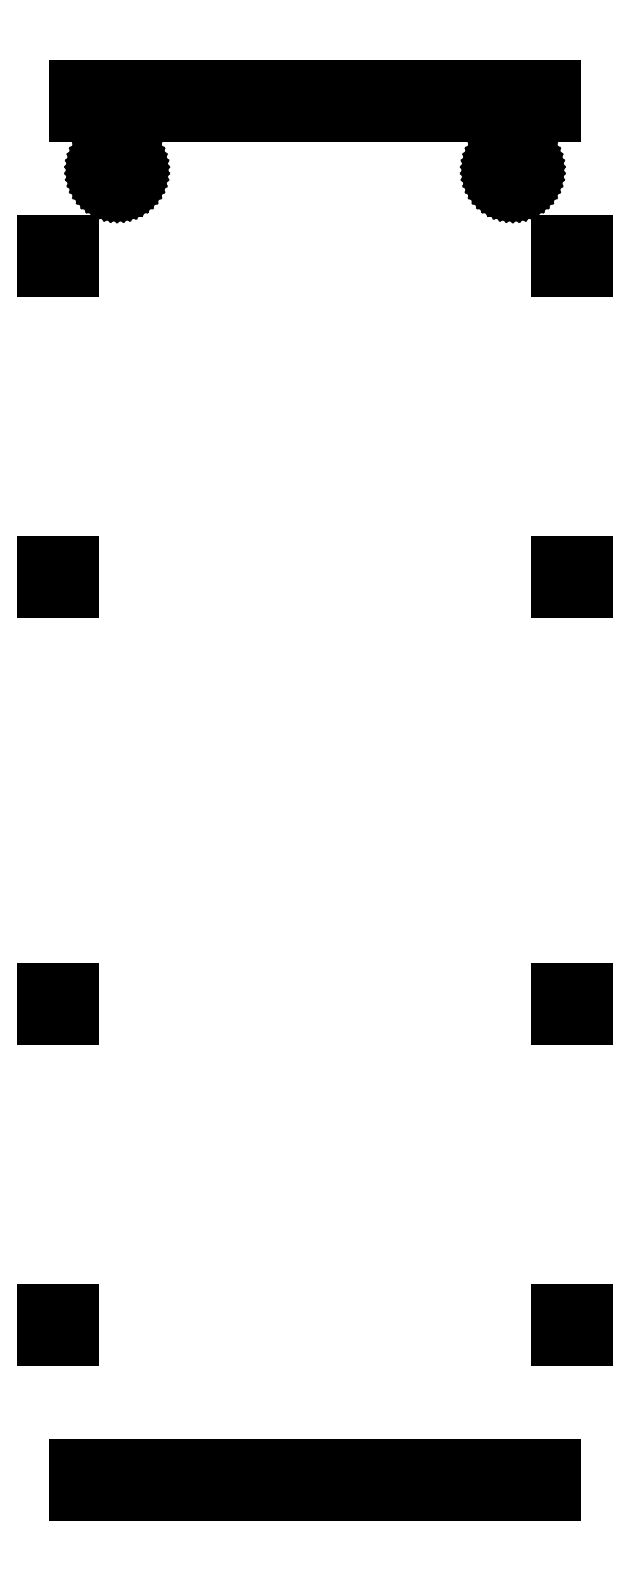
<metadata>
{"format":"dxf","ext":"dxf","renderer":"ezdxf+matplotlib","layout":"modelspace","background":"white","min_lineweight":24,"dpi":150}
</metadata>
<code>
0
SECTION
2
ENTITIES
0
LINE
8
0
10
22.5
20
66
11
-22.5
21
66
0
LINE
8
0
10
-22.5
20
66
11
-22.5
21
63
0
LINE
8
0
10
-22.5
20
63
11
22.5
21
63
0
LINE
8
0
10
22.5
20
63
11
22.5
21
66
0
LINE
8
0
10
-18.13
20
56.04
11
-17.88
21
56.1
0
LINE
8
0
10
-17.88
20
56.1
11
-17.65
21
56.19
0
LINE
8
0
10
-17.65
20
56.19
11
-17.43
21
56.31
0
LINE
8
0
10
-17.43
20
56.31
11
-17.23
21
56.46
0
LINE
8
0
10
-17.23
20
56.46
11
-17.04
21
56.63
0
LINE
8
0
10
-17.04
20
56.63
11
-16.88
21
56.82
0
LINE
8
0
10
-16.88
20
56.82
11
-16.75
21
57.04
0
LINE
8
0
10
-16.75
20
57.04
11
-16.64
21
57.26
0
LINE
8
0
10
-16.64
20
57.26
11
-16.56
21
57.5
0
LINE
8
0
10
-16.56
20
57.5
11
-16.52
21
57.75
0
LINE
8
0
10
-16.52
20
57.75
11
-16.5
21
58
0
LINE
8
0
10
-16.5
20
58
11
-16.52
21
58.25
0
LINE
8
0
10
-16.52
20
58.25
11
-16.56
21
58.5
0
LINE
8
0
10
-16.56
20
58.5
11
-16.64
21
58.74
0
LINE
8
0
10
-16.64
20
58.74
11
-16.75
21
58.96
0
LINE
8
0
10
-16.75
20
58.96
11
-16.88
21
59.18
0
LINE
8
0
10
-16.88
20
59.18
11
-17.04
21
59.37
0
LINE
8
0
10
-17.04
20
59.37
11
-17.23
21
59.54
0
LINE
8
0
10
-17.23
20
59.54
11
-17.43
21
59.69
0
LINE
8
0
10
-17.43
20
59.69
11
-17.65
21
59.81
0
LINE
8
0
10
-17.65
20
59.81
11
-17.88
21
59.9
0
LINE
8
0
10
-17.88
20
59.9
11
-18.13
21
59.96
0
LINE
8
0
10
-18.13
20
59.96
11
-18.37
21
60
0
LINE
8
0
10
-18.37
20
60
11
-18.63
21
60
0
LINE
8
0
10
-18.63
20
60
11
-18.87
21
59.96
0
LINE
8
0
10
-18.87
20
59.96
11
-19.12
21
59.9
0
LINE
8
0
10
-19.12
20
59.9
11
-19.35
21
59.81
0
LINE
8
0
10
-19.35
20
59.81
11
-19.57
21
59.69
0
LINE
8
0
10
-19.57
20
59.69
11
-19.77
21
59.54
0
LINE
8
0
10
-19.77
20
59.54
11
-19.96
21
59.37
0
LINE
8
0
10
-19.96
20
59.37
11
-20.12
21
59.18
0
LINE
8
0
10
-20.12
20
59.18
11
-20.25
21
58.96
0
LINE
8
0
10
-20.25
20
58.96
11
-20.36
21
58.74
0
LINE
8
0
10
-20.36
20
58.74
11
-20.44
21
58.5
0
LINE
8
0
10
-20.44
20
58.5
11
-20.48
21
58.25
0
LINE
8
0
10
-20.48
20
58.25
11
-20.5
21
58
0
LINE
8
0
10
-20.5
20
58
11
-20.48
21
57.75
0
LINE
8
0
10
-20.48
20
57.75
11
-20.44
21
57.5
0
LINE
8
0
10
-20.44
20
57.5
11
-20.36
21
57.26
0
LINE
8
0
10
-20.36
20
57.26
11
-20.25
21
57.04
0
LINE
8
0
10
-20.25
20
57.04
11
-20.12
21
56.82
0
LINE
8
0
10
-20.12
20
56.82
11
-19.96
21
56.63
0
LINE
8
0
10
-19.96
20
56.63
11
-19.77
21
56.46
0
LINE
8
0
10
-19.77
20
56.46
11
-19.57
21
56.31
0
LINE
8
0
10
-19.57
20
56.31
11
-19.35
21
56.19
0
LINE
8
0
10
-19.35
20
56.19
11
-19.12
21
56.1
0
LINE
8
0
10
-19.12
20
56.1
11
-18.87
21
56.04
0
LINE
8
0
10
-18.87
20
56.04
11
-18.63
21
56
0
LINE
8
0
10
-18.63
20
56
11
-18.37
21
56
0
LINE
8
0
10
-18.37
20
56
11
-18.13
21
56.04
0
LINE
8
0
10
18.87
20
56.04
11
19.12
21
56.1
0
LINE
8
0
10
19.12
20
56.1
11
19.35
21
56.19
0
LINE
8
0
10
19.35
20
56.19
11
19.57
21
56.31
0
LINE
8
0
10
19.57
20
56.31
11
19.77
21
56.46
0
LINE
8
0
10
19.77
20
56.46
11
19.96
21
56.63
0
LINE
8
0
10
19.96
20
56.63
11
20.12
21
56.82
0
LINE
8
0
10
20.12
20
56.82
11
20.25
21
57.04
0
LINE
8
0
10
20.25
20
57.04
11
20.36
21
57.26
0
LINE
8
0
10
20.36
20
57.26
11
20.44
21
57.5
0
LINE
8
0
10
20.44
20
57.5
11
20.48
21
57.75
0
LINE
8
0
10
20.48
20
57.75
11
20.5
21
58
0
LINE
8
0
10
20.5
20
58
11
20.48
21
58.25
0
LINE
8
0
10
20.48
20
58.25
11
20.44
21
58.5
0
LINE
8
0
10
20.44
20
58.5
11
20.36
21
58.74
0
LINE
8
0
10
20.36
20
58.74
11
20.25
21
58.96
0
LINE
8
0
10
20.25
20
58.96
11
20.12
21
59.18
0
LINE
8
0
10
20.12
20
59.18
11
19.96
21
59.37
0
LINE
8
0
10
19.96
20
59.37
11
19.77
21
59.54
0
LINE
8
0
10
19.77
20
59.54
11
19.57
21
59.69
0
LINE
8
0
10
19.57
20
59.69
11
19.35
21
59.81
0
LINE
8
0
10
19.35
20
59.81
11
19.12
21
59.9
0
LINE
8
0
10
19.12
20
59.9
11
18.87
21
59.96
0
LINE
8
0
10
18.87
20
59.96
11
18.63
21
60
0
LINE
8
0
10
18.63
20
60
11
18.37
21
60
0
LINE
8
0
10
18.37
20
60
11
18.13
21
59.96
0
LINE
8
0
10
18.13
20
59.96
11
17.88
21
59.9
0
LINE
8
0
10
17.88
20
59.9
11
17.65
21
59.81
0
LINE
8
0
10
17.65
20
59.81
11
17.43
21
59.69
0
LINE
8
0
10
17.43
20
59.69
11
17.23
21
59.54
0
LINE
8
0
10
17.23
20
59.54
11
17.04
21
59.37
0
LINE
8
0
10
17.04
20
59.37
11
16.88
21
59.18
0
LINE
8
0
10
16.88
20
59.18
11
16.75
21
58.96
0
LINE
8
0
10
16.75
20
58.96
11
16.64
21
58.74
0
LINE
8
0
10
16.64
20
58.74
11
16.56
21
58.5
0
LINE
8
0
10
16.56
20
58.5
11
16.52
21
58.25
0
LINE
8
0
10
16.52
20
58.25
11
16.5
21
58
0
LINE
8
0
10
16.5
20
58
11
16.52
21
57.75
0
LINE
8
0
10
16.52
20
57.75
11
16.56
21
57.5
0
LINE
8
0
10
16.56
20
57.5
11
16.64
21
57.26
0
LINE
8
0
10
16.64
20
57.26
11
16.75
21
57.04
0
LINE
8
0
10
16.75
20
57.04
11
16.88
21
56.82
0
LINE
8
0
10
16.88
20
56.82
11
17.04
21
56.63
0
LINE
8
0
10
17.04
20
56.63
11
17.23
21
56.46
0
LINE
8
0
10
17.23
20
56.46
11
17.43
21
56.31
0
LINE
8
0
10
17.43
20
56.31
11
17.65
21
56.19
0
LINE
8
0
10
17.65
20
56.19
11
17.88
21
56.1
0
LINE
8
0
10
17.88
20
56.1
11
18.13
21
56.04
0
LINE
8
0
10
18.13
20
56.04
11
18.37
21
56
0
LINE
8
0
10
18.37
20
56
11
18.63
21
56
0
LINE
8
0
10
18.63
20
56
11
18.87
21
56.04
0
LINE
8
0
10
-22.5
20
51.5
11
-25.5
21
51.5
0
LINE
8
0
10
-25.5
20
51.5
11
-25.5
21
48.5
0
LINE
8
0
10
-25.5
20
48.5
11
-22.5
21
48.5
0
LINE
8
0
10
-22.5
20
48.5
11
-22.5
21
51.5
0
LINE
8
0
10
25.5
20
51.5
11
22.5
21
51.5
0
LINE
8
0
10
22.5
20
51.5
11
22.5
21
48.5
0
LINE
8
0
10
22.5
20
48.5
11
25.5
21
48.5
0
LINE
8
0
10
25.5
20
48.5
11
25.5
21
51.5
0
LINE
8
0
10
-22.5
20
21.5
11
-25.5
21
21.5
0
LINE
8
0
10
-25.5
20
21.5
11
-25.5
21
18.5
0
LINE
8
0
10
-25.5
20
18.5
11
-22.5
21
18.5
0
LINE
8
0
10
-22.5
20
18.5
11
-22.5
21
21.5
0
LINE
8
0
10
25.5
20
21.5
11
22.5
21
21.5
0
LINE
8
0
10
22.5
20
21.5
11
22.5
21
18.5
0
LINE
8
0
10
22.5
20
18.5
11
25.5
21
18.5
0
LINE
8
0
10
25.5
20
18.5
11
25.5
21
21.5
0
LINE
8
0
10
-22.5
20
-18.5
11
-25.5
21
-18.5
0
LINE
8
0
10
-25.5
20
-18.5
11
-25.5
21
-21.5
0
LINE
8
0
10
-25.5
20
-21.5
11
-22.5
21
-21.5
0
LINE
8
0
10
-22.5
20
-21.5
11
-22.5
21
-18.5
0
LINE
8
0
10
25.5
20
-18.5
11
22.5
21
-18.5
0
LINE
8
0
10
22.5
20
-18.5
11
22.5
21
-21.5
0
LINE
8
0
10
22.5
20
-21.5
11
25.5
21
-21.5
0
LINE
8
0
10
25.5
20
-21.5
11
25.5
21
-18.5
0
LINE
8
0
10
-22.5
20
-48.5
11
-25.5
21
-48.5
0
LINE
8
0
10
-25.5
20
-48.5
11
-25.5
21
-51.5
0
LINE
8
0
10
-25.5
20
-51.5
11
-22.5
21
-51.5
0
LINE
8
0
10
-22.5
20
-51.5
11
-22.5
21
-48.5
0
LINE
8
0
10
25.5
20
-48.5
11
22.5
21
-48.5
0
LINE
8
0
10
22.5
20
-48.5
11
22.5
21
-51.5
0
LINE
8
0
10
22.5
20
-51.5
11
25.5
21
-51.5
0
LINE
8
0
10
25.5
20
-51.5
11
25.5
21
-48.5
0
LINE
8
0
10
22.5
20
-63
11
-22.5
21
-63
0
LINE
8
0
10
-22.5
20
-63
11
-22.5
21
-66
0
LINE
8
0
10
-22.5
20
-66
11
22.5
21
-66
0
LINE
8
0
10
22.5
20
-66
11
22.5
21
-63
0
ENDSEC
0
EOF

</code>
